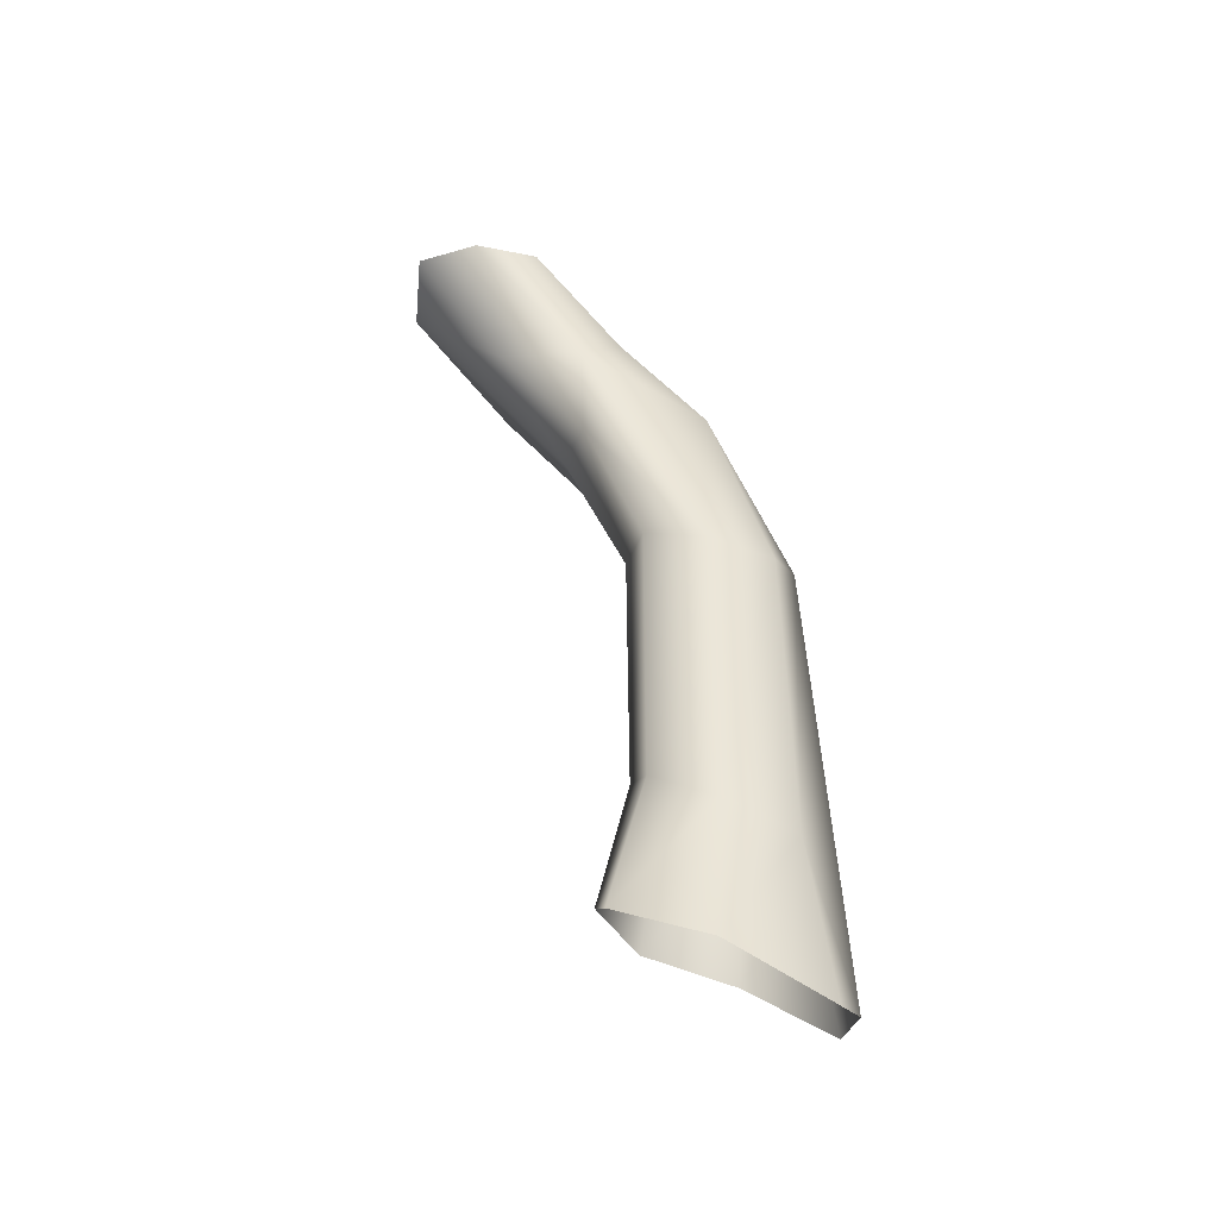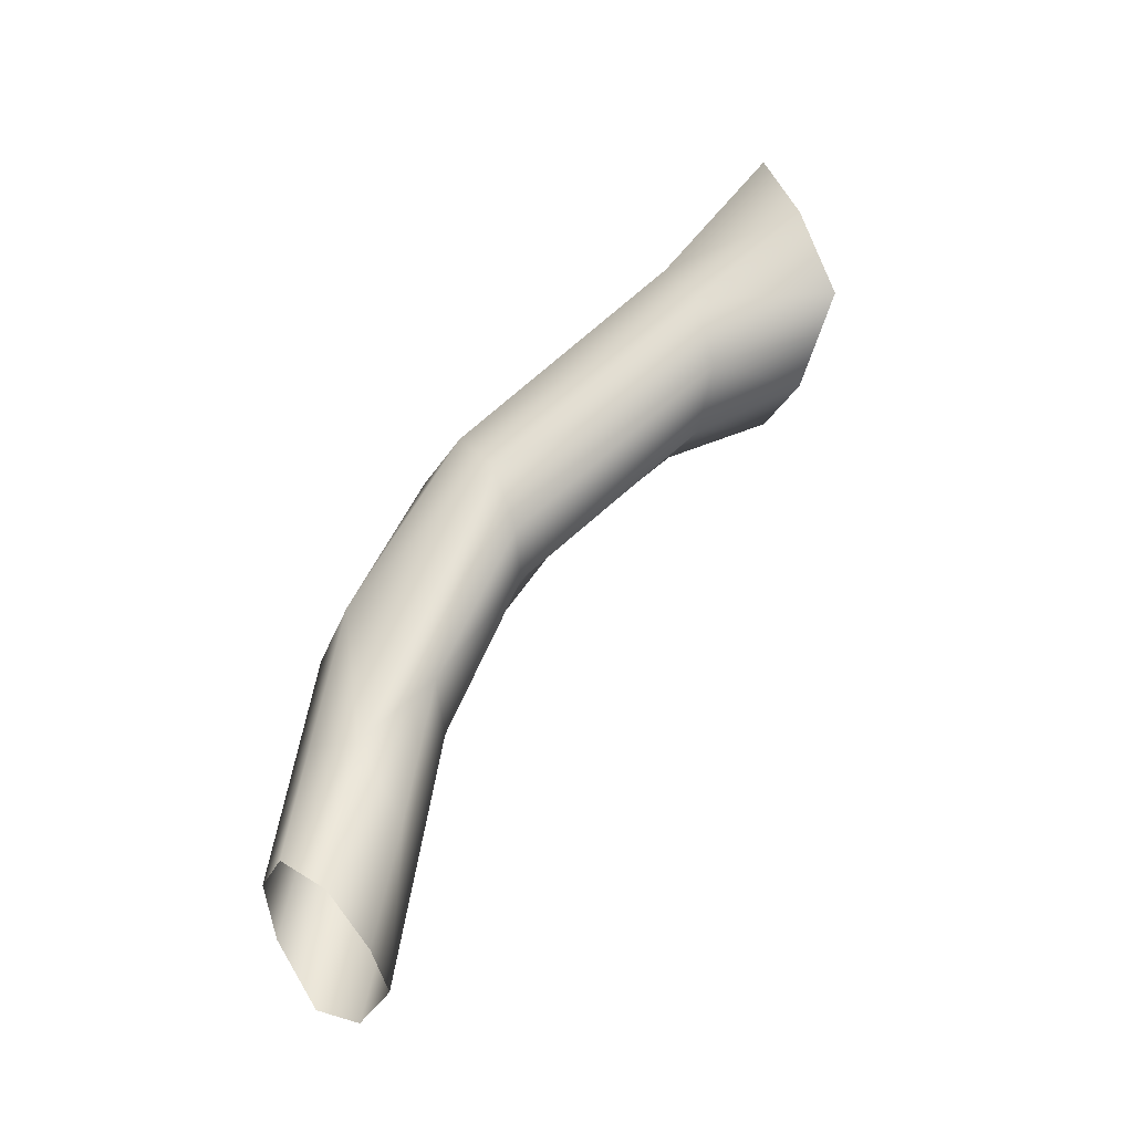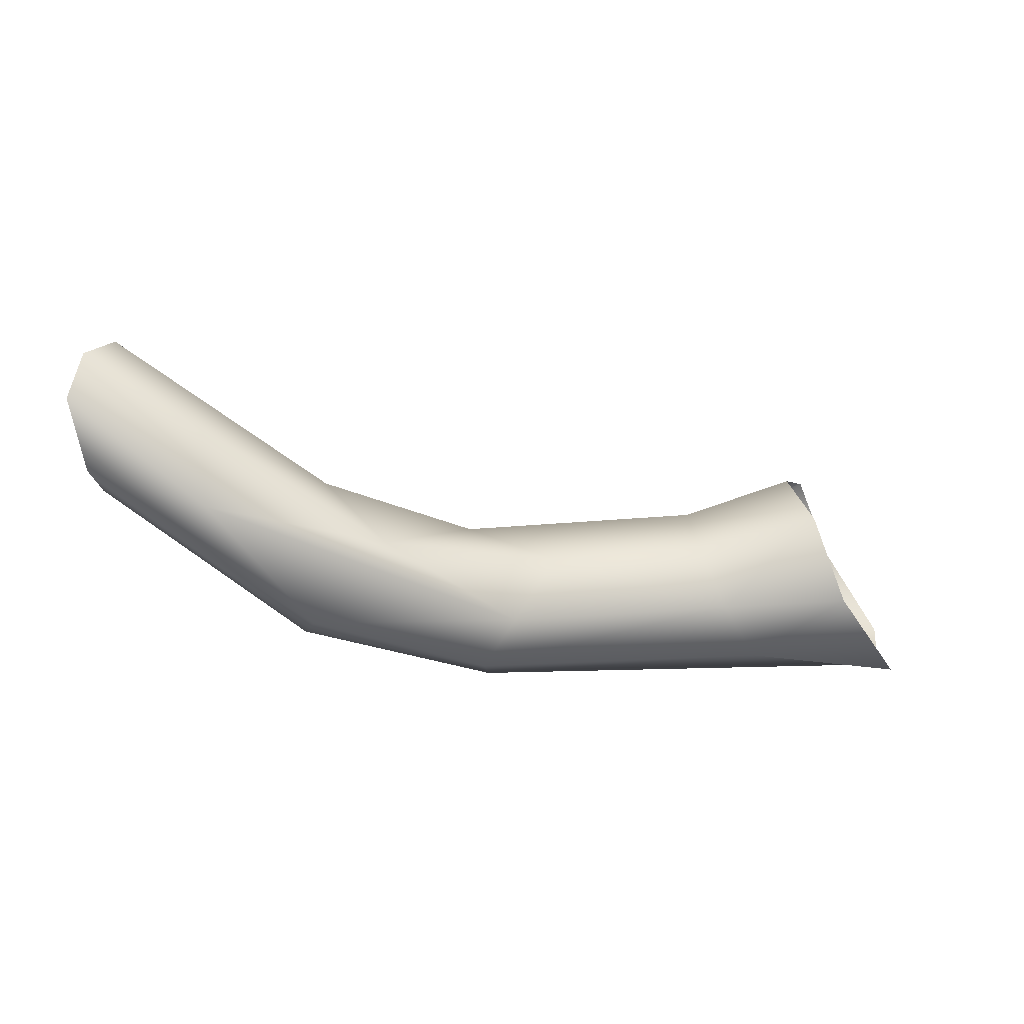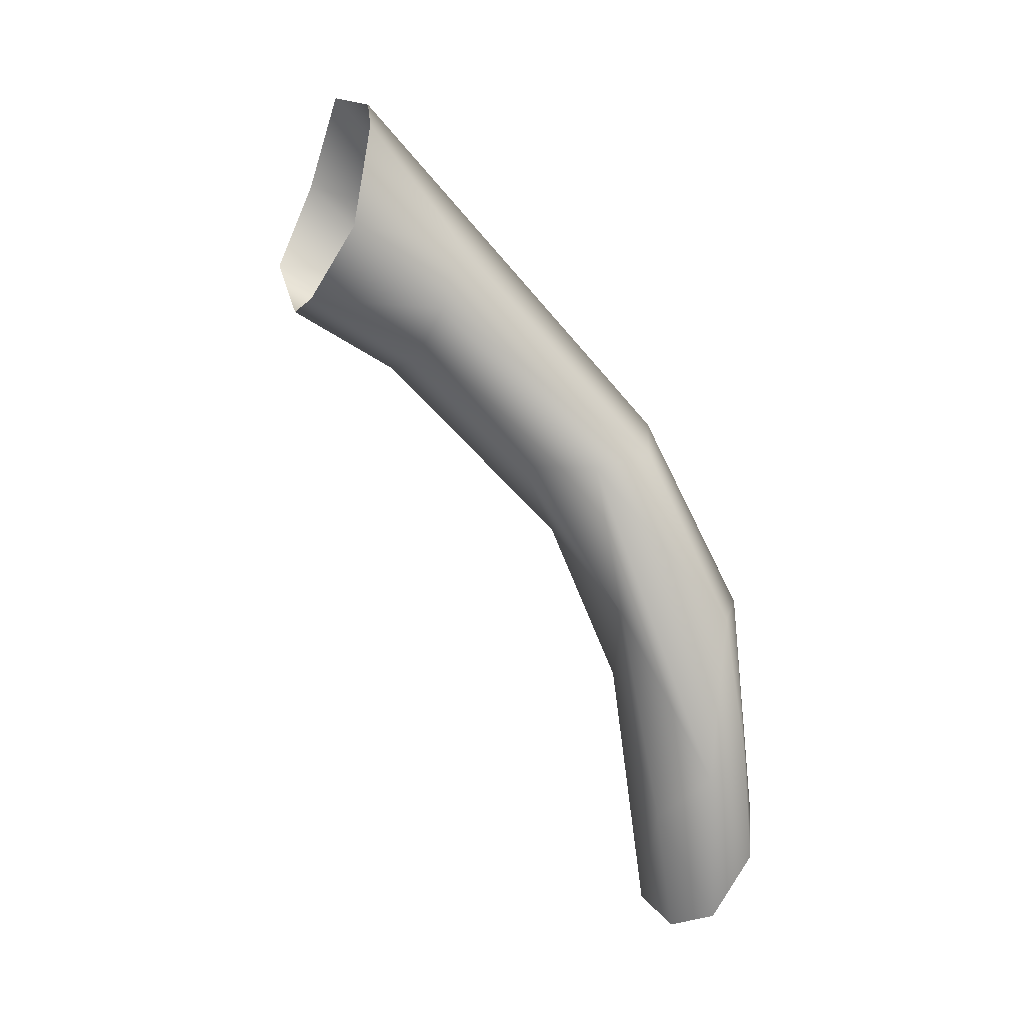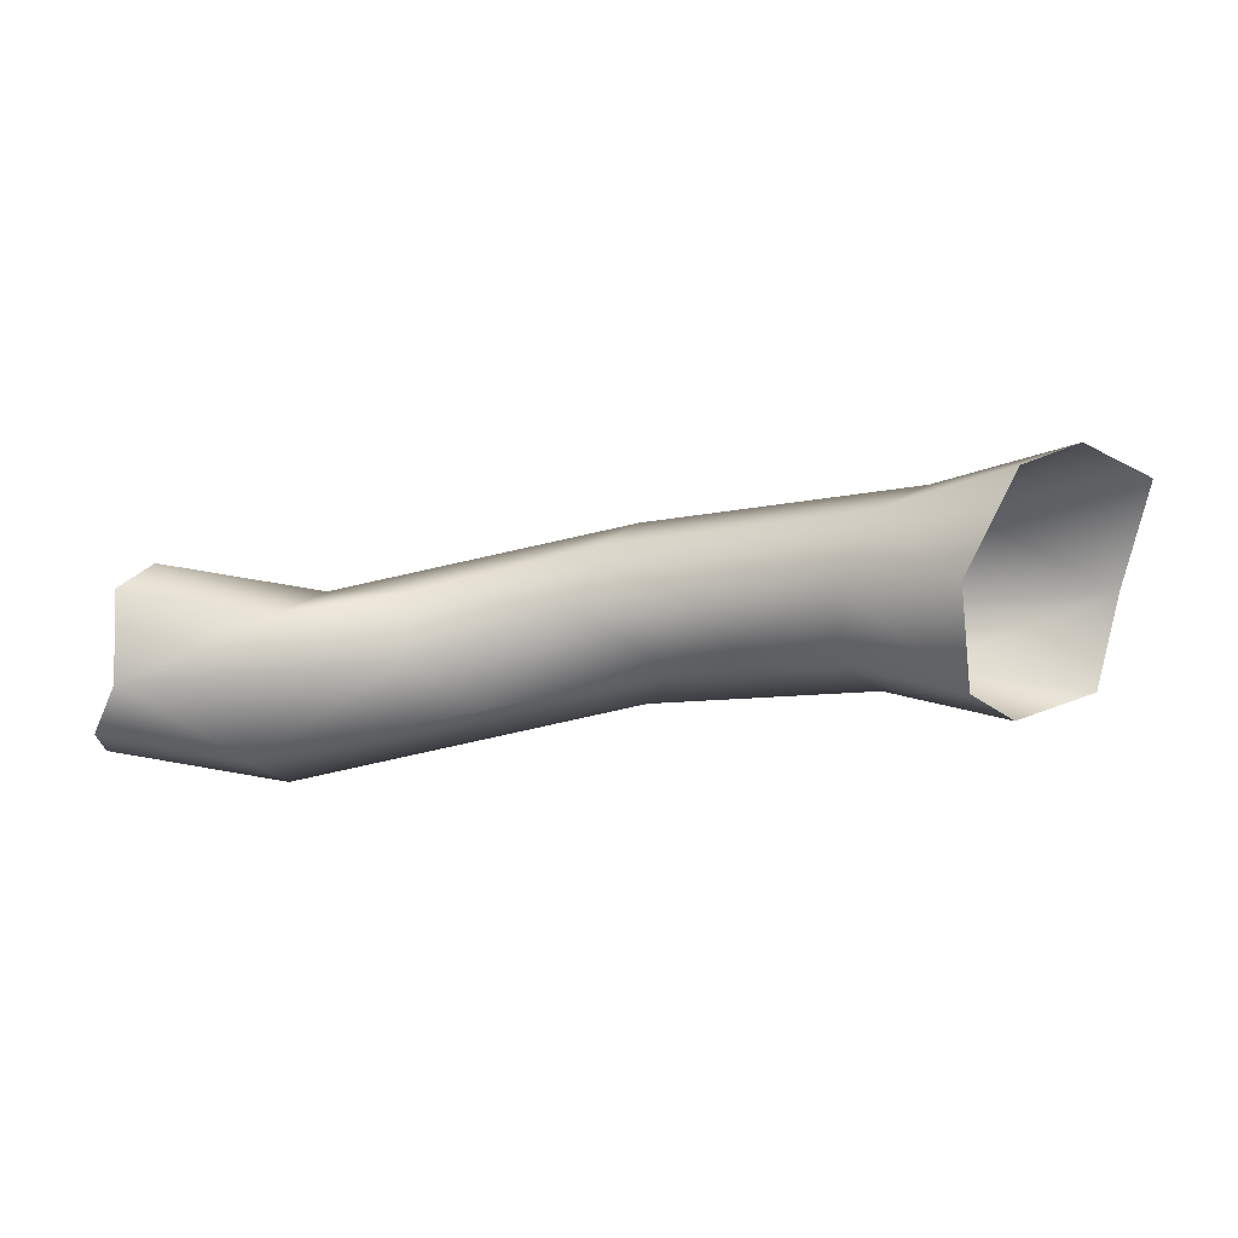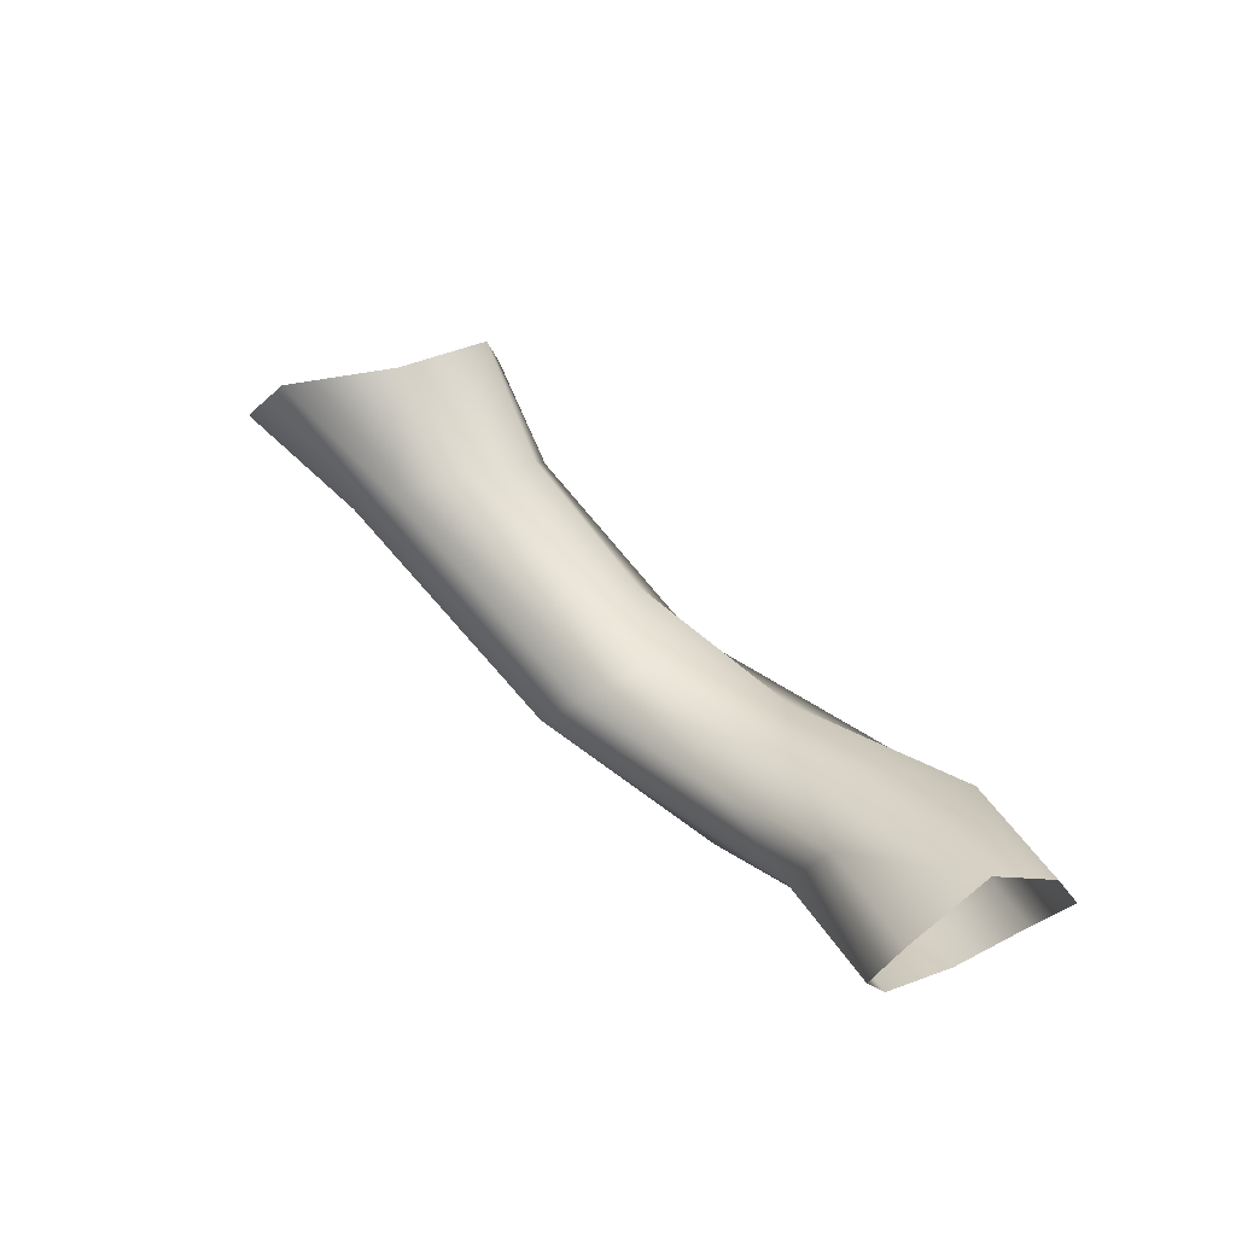
<metadata>
{"format":"obj","ext":"obj","renderer":"f3d","projection":"perspective","resolution":1024,"background":"white","views":[{"elev":55.8,"azim":86.5,"up":"+Y"},{"elev":55.2,"azim":-46.4,"up":"+Y"},{"elev":2.3,"azim":-9.5,"up":"+Z"},{"elev":-76.8,"azim":131.8,"up":"+Y"},{"elev":-1.2,"azim":19.1,"up":"+Y"},{"elev":63.6,"azim":-124.7,"up":"+Z"}]}
</metadata>
<code>
o AppleCol08
v 45.93 -10.45 19.75
v 43.14 -20.5 18.56
v 41.11 -10.45 28.77
v 38.57 -20.5 27.1
v -1.776 -23.31 33.6
v -0.8462 -22.35 29.92
v 24.01 -19.5 24.94
v 20.23 -13.52 25.73
v 20.02 -20.17 19.21
v 22.22 -13.37 19.71
v -0.98 -22.44 35.91
v 14.53 -21.4 26.07
v 10.67 -22.41 21.92
v 11.98 -15.58 21.95
v 12.16 -15.6 28.11
v -0.2157 -18.93 28.8
v 0.3638 -15.55 29.97
v 0.5213 -14.32 33.09
v 0.2259 -15.65 36.15
v 44.19 -15.71 18.26
v 38.58 -15.53 29.08
v 43.25 -9.104 24.42
v 39.87 -21.8 22.61
v 0.5091 -20.1 36.64
v 34.11 -12.07 26.56
v 32.29 -19.15 25.48
v 35.47 -19.15 19.37
v 37.39 -12.07 20.25
v 21.57 -21.12 21.77
v 21.56 -12.2 22.87
v 19.73 -16.71 26.49
v 20.74 -16.9 18.39
v 4.666 -23.72 25.93
v 5.74 -16.85 25.87
v 6.06 -16.89 32.05
v 4.976 -23.76 31.92
v 5.124 -24.96 28.13
v 10.38 -19.58 21.19
v 7.082 -15.59 27.94
v 11.53 -19.03 29.15
v 32.56 -15.62 27.15
v 33.49 -20.44 22.24
v 36.05 -10.77 23.58
f 2 20 27
f 24 19 35
f 39 34 14
f 13 38 33
f 12 37 36
f 7 29 12
f 12 40 31
f 32 28 10
f 20 1 28
f 32 27 20
f 25 21 41
f 41 4 26
f 41 7 31
f 8 41 31
f 42 4 23
f 27 23 2
f 9 42 27
f 7 42 29
f 28 22 43
f 43 3 25
f 30 25 8
f 10 43 30
f 35 40 24
f 40 36 24
f 18 35 19
f 24 36 11
f 15 35 39
f 17 39 18
f 16 34 17
f 38 14 34
f 16 33 38
f 6 37 33
f 37 13 33
f 5 36 37
f 13 29 9
f 14 32 10
f 12 29 37
f 38 9 32
f 30 15 39
f 14 30 39
f 15 31 40
f 7 12 31
f 32 20 28
f 32 9 27
f 25 3 21
f 41 21 4
f 41 26 7
f 8 25 41
f 42 26 4
f 27 42 23
f 9 29 42
f 7 26 42
f 28 1 22
f 43 22 3
f 30 43 25
f 10 28 43
f 35 15 40
f 40 12 36
f 18 39 35
f 17 34 39
f 16 38 34
f 16 6 33
f 6 5 37
f 5 11 36
f 13 37 29
f 14 38 32
f 38 13 9
f 30 8 15
f 14 10 30
f 15 8 31

</code>
